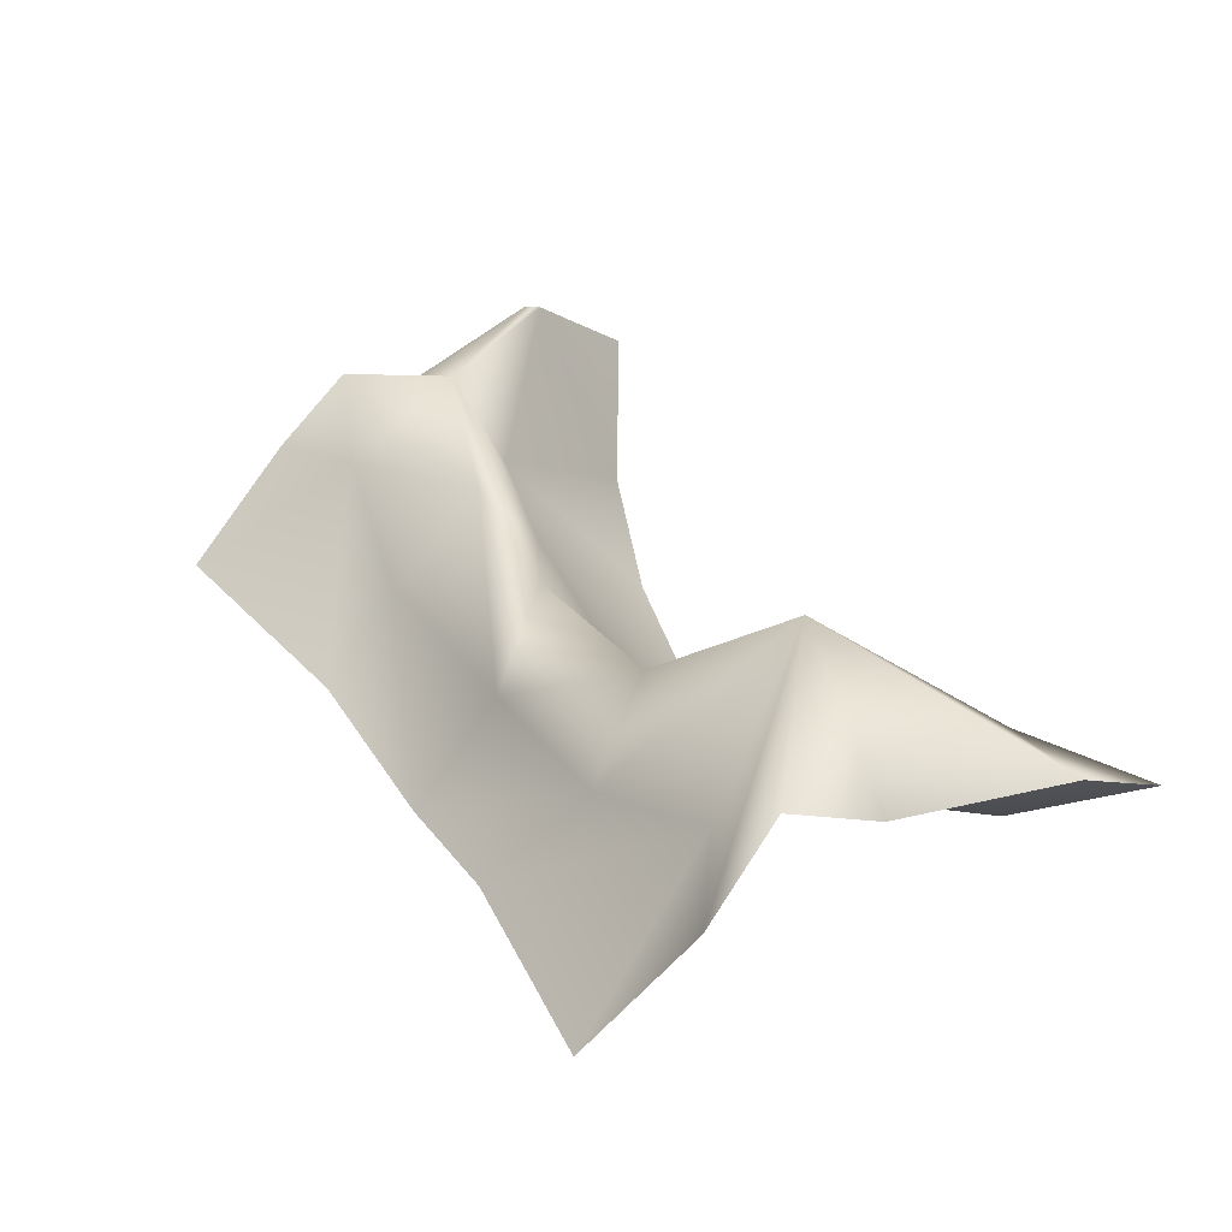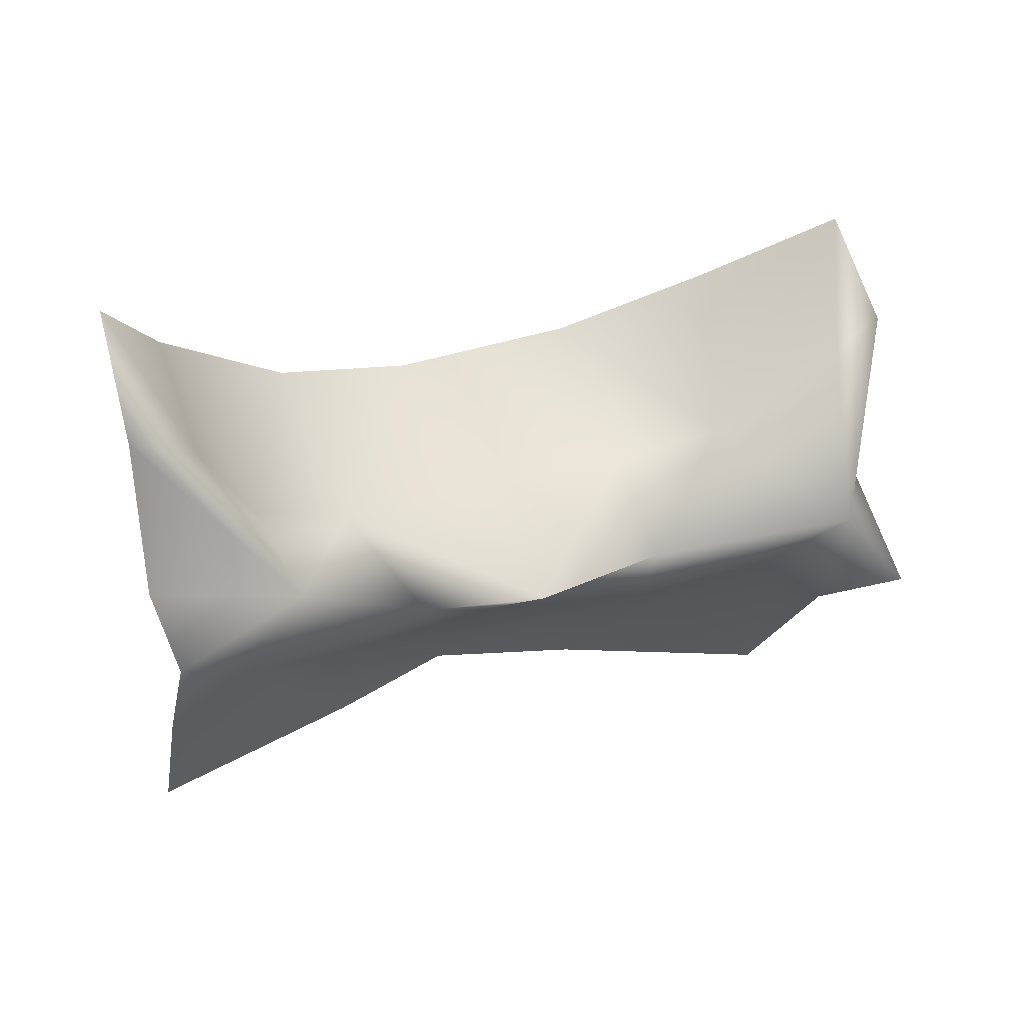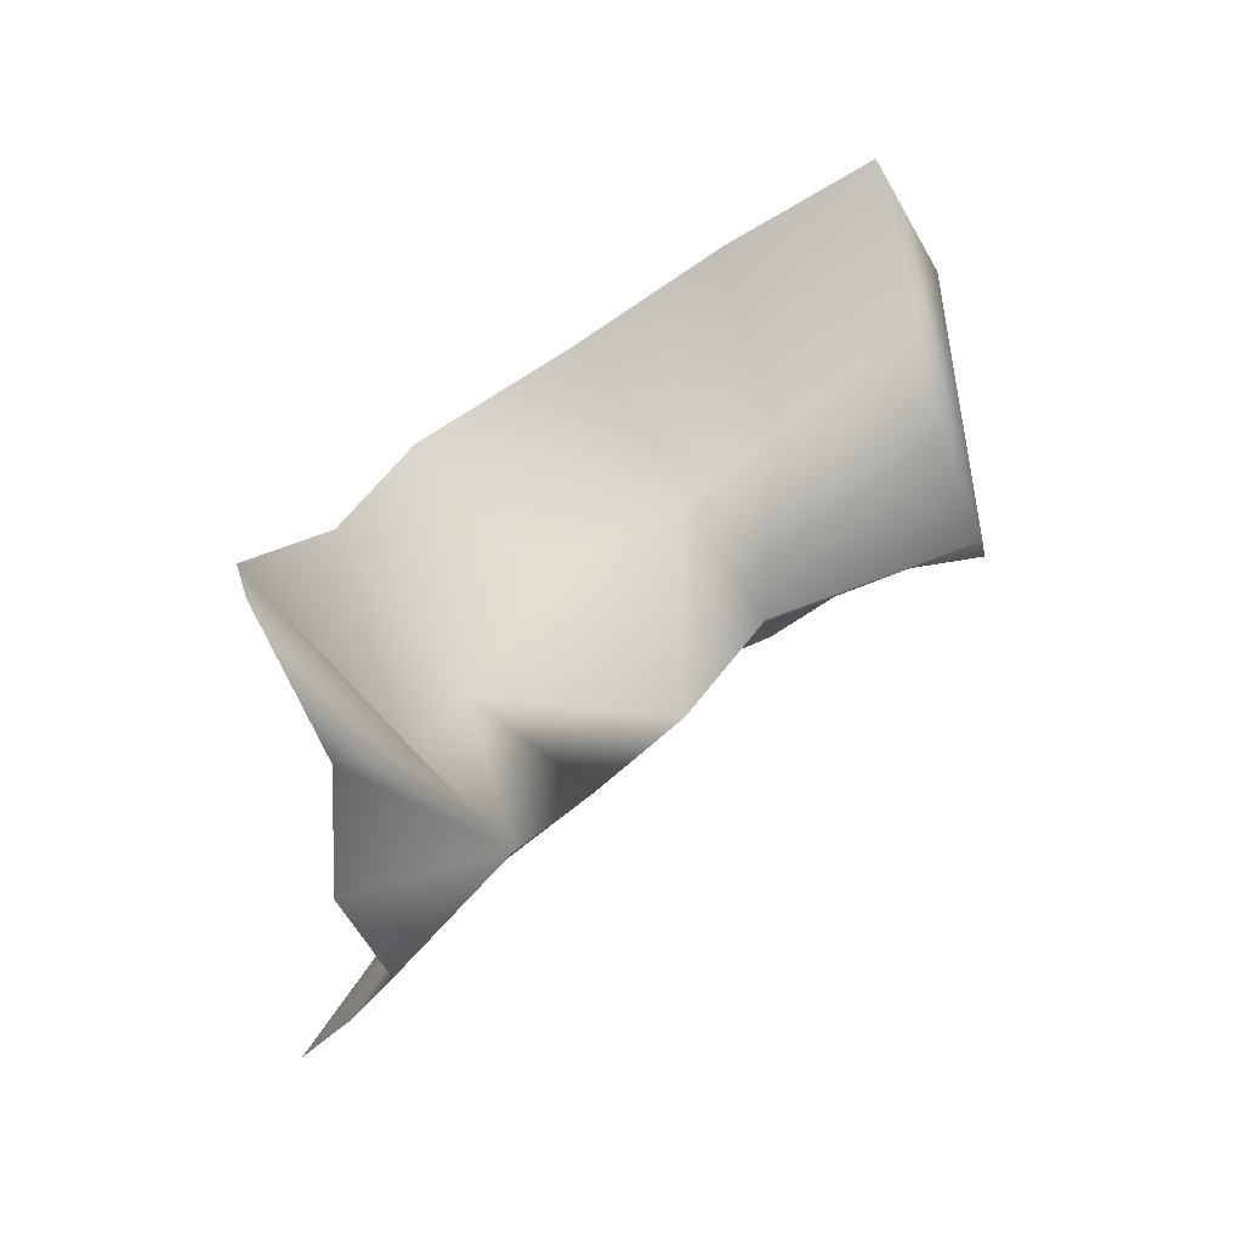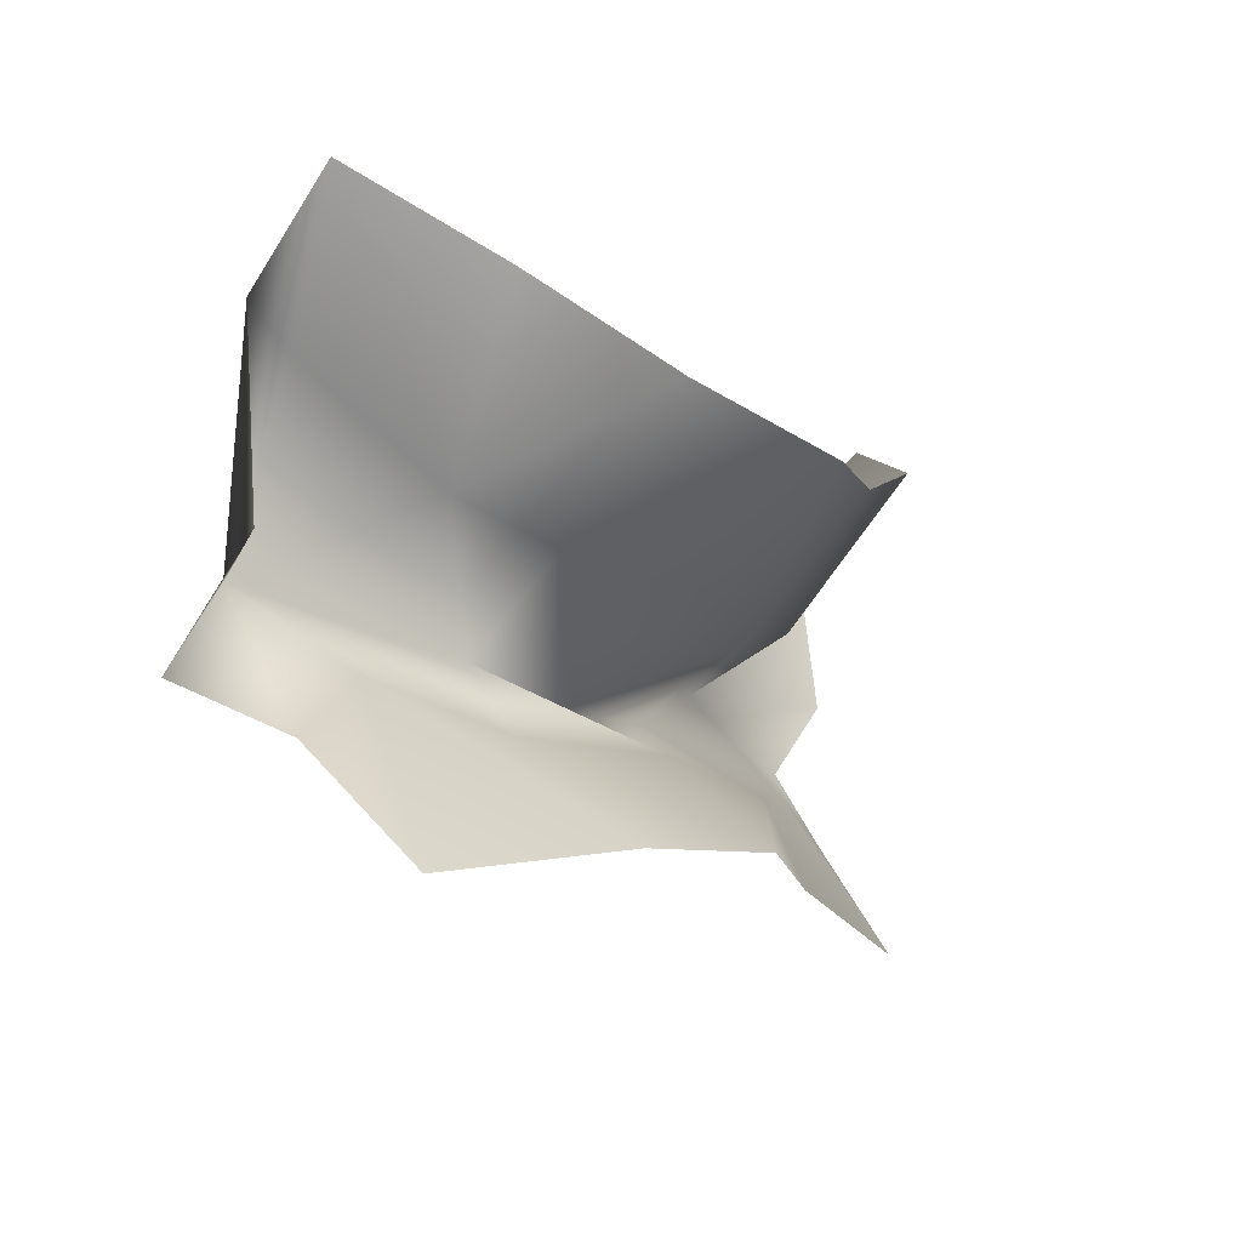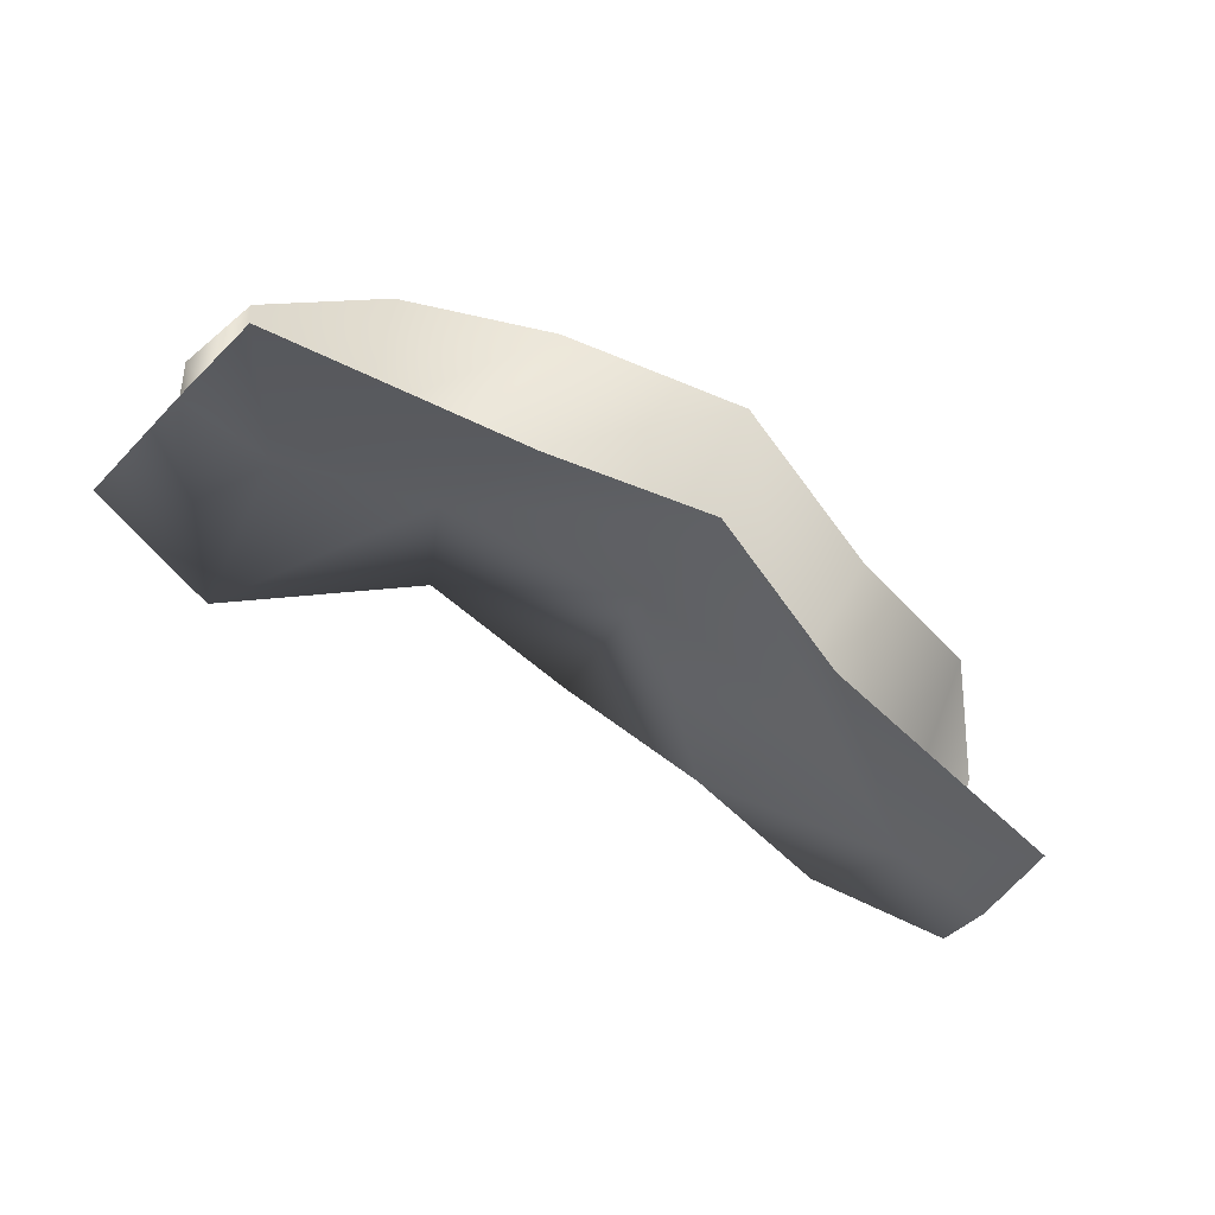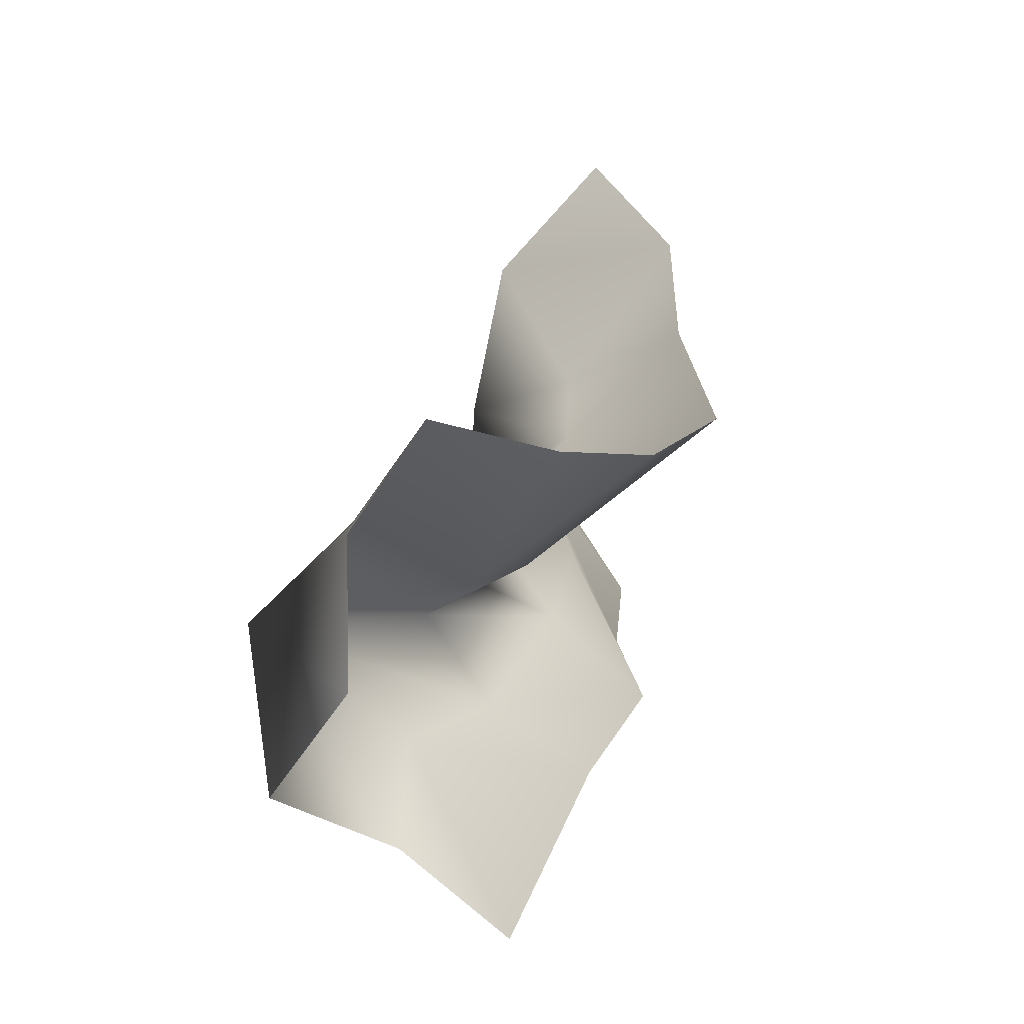
<metadata>
{"format":"obj","ext":"obj","renderer":"f3d","projection":"perspective","resolution":1024,"background":"white","views":[{"elev":40.4,"azim":-121.3,"up":"+Y"},{"elev":18.6,"azim":146.1,"up":"+Z"},{"elev":35.5,"azim":121.9,"up":"+Z"},{"elev":-13.5,"azim":-60.9,"up":"+Z"},{"elev":-79.5,"azim":-37.0,"up":"+Z"},{"elev":23.7,"azim":-81.9,"up":"+Z"}]}
</metadata>
<code>
o D24C_O
v 25.98 19.54 0.1135
v 26.12 20.08 -0.2744
v 26.87 20.08 -0.3659
v 26.87 19.33 0.07573
v 25.98 19.54 0.1135
v 26.87 20.08 -0.3659
v 27.75 19.54 0.1135
v 26.87 19.33 0.07573
v 26.87 20.08 -0.3659
v 27.61 20.08 -0.2744
v 27.75 19.54 0.1135
v 26.87 20.08 -0.3659
v 24.58 20.13 0.8709
v 24.76 20.19 3.932e-05
v 25.37 20.82 3.937e-05
v 24.94 20.18 0.7645
v 24.58 20.13 0.8709
v 25.37 20.82 3.937e-05
v 24.76 20.19 3.932e-05
v 24.71 20.57 -0.5562
v 25.37 20.82 3.937e-05
v 29.1 19.91 0.8146
v 28.83 20.08 0.7645
v 28.37 20.19 3.932e-05
v 28.98 19.75 3.928e-05
v 29.1 19.91 0.8146
v 28.37 20.19 3.932e-05
v 28.83 20.08 0.7645
v 28.3 19.6 0.2437
v 28.37 20.19 3.932e-05
v 28.83 20.08 0.7645
v 29.1 19.91 0.8146
v 29.04 19.53 1.375
v 25.43 19.73 0.2437
v 25.2 19.29 1.051
v 24.63 19.78 1.398
v 24.94 20.18 0.7645
v 25.43 19.73 0.2437
v 24.63 19.78 1.398
v 25.37 20.82 3.937e-05
v 25.43 19.73 0.2437
v 24.94 20.18 0.7645
v 24.63 19.78 1.398
v 24.58 20.13 0.8709
v 24.94 20.18 0.7645
v 28.53 19.03 1.051
v 28.3 19.6 0.2437
v 28.83 20.08 0.7645
v 29.04 19.53 1.375
v 28.53 19.03 1.051
v 28.83 20.08 0.7645
v 28.52 19.77 -0.5181
v 28.37 20.19 3.932e-05
v 27.61 20.08 -0.2744
v 27.81 19.51 -0.6623
v 28.52 19.77 -0.5181
v 27.61 20.08 -0.2744
v 26.87 19.51 -0.6131
v 27.81 19.51 -0.6623
v 27.61 20.08 -0.2744
v 26.87 20.08 -0.3659
v 26.87 19.51 -0.6131
v 27.61 20.08 -0.2744
v 25.43 19.73 0.2437
v 25.37 20.82 3.937e-05
v 26.12 20.08 -0.2744
v 25.98 19.54 0.1135
v 25.43 19.73 0.2437
v 26.12 20.08 -0.2744
v 25.98 19.54 0.1135
v 26.87 19.33 0.07573
v 26.87 18.65 0.6074
v 25.94 18.92 0.756
v 25.98 19.54 0.1135
v 26.87 18.65 0.6074
v 27.81 19.51 -0.6623
v 26.87 19.51 -0.6131
v 26.87 19 -1.073
v 27.62 19.22 -1.133
v 27.81 19.51 -0.6623
v 26.87 19 -1.073
v 28.52 19.77 -0.5181
v 27.81 19.51 -0.6623
v 27.62 19.22 -1.133
v 28.74 19.29 -1.321
v 28.52 19.77 -0.5181
v 27.62 19.22 -1.133
v 28.3 19.6 0.2437
v 28.53 19.03 1.051
v 27.79 18.92 0.756
v 27.75 19.54 0.1135
v 28.3 19.6 0.2437
v 27.79 18.92 0.756
v 25.43 19.73 0.2437
v 25.98 19.54 0.1135
v 25.94 18.92 0.756
v 25.2 19.29 1.051
v 25.43 19.73 0.2437
v 25.94 18.92 0.756
v 25.24 20.01 -0.5067
v 24.89 19.47 -1.363
v 26.11 19.22 -1.133
v 25.92 19.71 -0.6623
v 25.24 20.01 -0.5067
v 26.11 19.22 -1.133
v 26.12 20.08 -0.2744
v 25.92 19.71 -0.6623
v 26.87 19.51 -0.6131
v 26.87 20.08 -0.3659
v 26.12 20.08 -0.2744
v 26.87 19.51 -0.6131
v 26.87 18.65 0.6074
v 26.87 19.33 0.07573
v 27.75 19.54 0.1135
v 27.79 18.92 0.756
v 26.87 18.65 0.6074
v 27.75 19.54 0.1135
v 28.37 20.19 3.932e-05
v 28.3 19.6 0.2437
v 27.75 19.54 0.1135
v 27.61 20.08 -0.2744
v 28.37 20.19 3.932e-05
v 27.75 19.54 0.1135
v 26.87 19 -1.073
v 26.87 19.51 -0.6131
v 25.92 19.71 -0.6623
v 26.11 19.22 -1.133
v 26.87 19 -1.073
v 25.92 19.71 -0.6623
v 25.37 20.82 3.937e-05
v 25.24 20.01 -0.5067
v 25.92 19.71 -0.6623
v 26.12 20.08 -0.2744
v 25.37 20.82 3.937e-05
v 25.92 19.71 -0.6623
v 25.24 20.01 -0.5067
v 24.79 19.98 -0.8335
v 24.89 19.47 -1.363
v 28.74 19.29 -1.321
v 28.88 19.72 -0.7359
v 28.52 19.77 -0.5181
v 28.37 20.19 3.932e-05
v 28.94 19.99 -0.3342
v 28.98 19.75 3.928e-05
v 28.52 19.77 -0.5181
v 28.88 19.72 -0.7359
v 28.94 19.99 -0.3342
v 28.37 20.19 3.932e-05
v 28.52 19.77 -0.5181
v 28.94 19.99 -0.3342
v 25.37 20.82 3.937e-05
v 24.71 20.57 -0.5562
v 24.79 19.98 -0.8335
v 25.24 20.01 -0.5067
v 25.37 20.82 3.937e-05
v 24.79 19.98 -0.8335
f 1 2 3
f 4 5 6
f 7 8 9
f 10 11 12
f 13 14 15
f 16 17 18
f 19 20 21
f 22 23 24
f 25 26 27
f 28 29 30
f 31 32 33
f 34 35 36
f 37 38 39
f 40 41 42
f 43 44 45
f 46 47 48
f 49 50 51
f 52 53 54
f 55 56 57
f 58 59 60
f 61 62 63
f 64 65 66
f 67 68 69
f 70 71 72
f 73 74 75
f 76 77 78
f 79 80 81
f 82 83 84
f 85 86 87
f 88 89 90
f 91 92 93
f 94 95 96
f 97 98 99
f 100 101 102
f 103 104 105
f 106 107 108
f 109 110 111
f 112 113 114
f 115 116 117
f 118 119 120
f 121 122 123
f 124 125 126
f 127 128 129
f 130 131 132
f 133 134 135
f 136 137 138
f 139 140 141
f 142 143 144
f 145 146 147
f 148 149 150
f 151 152 153
f 154 155 156

</code>
